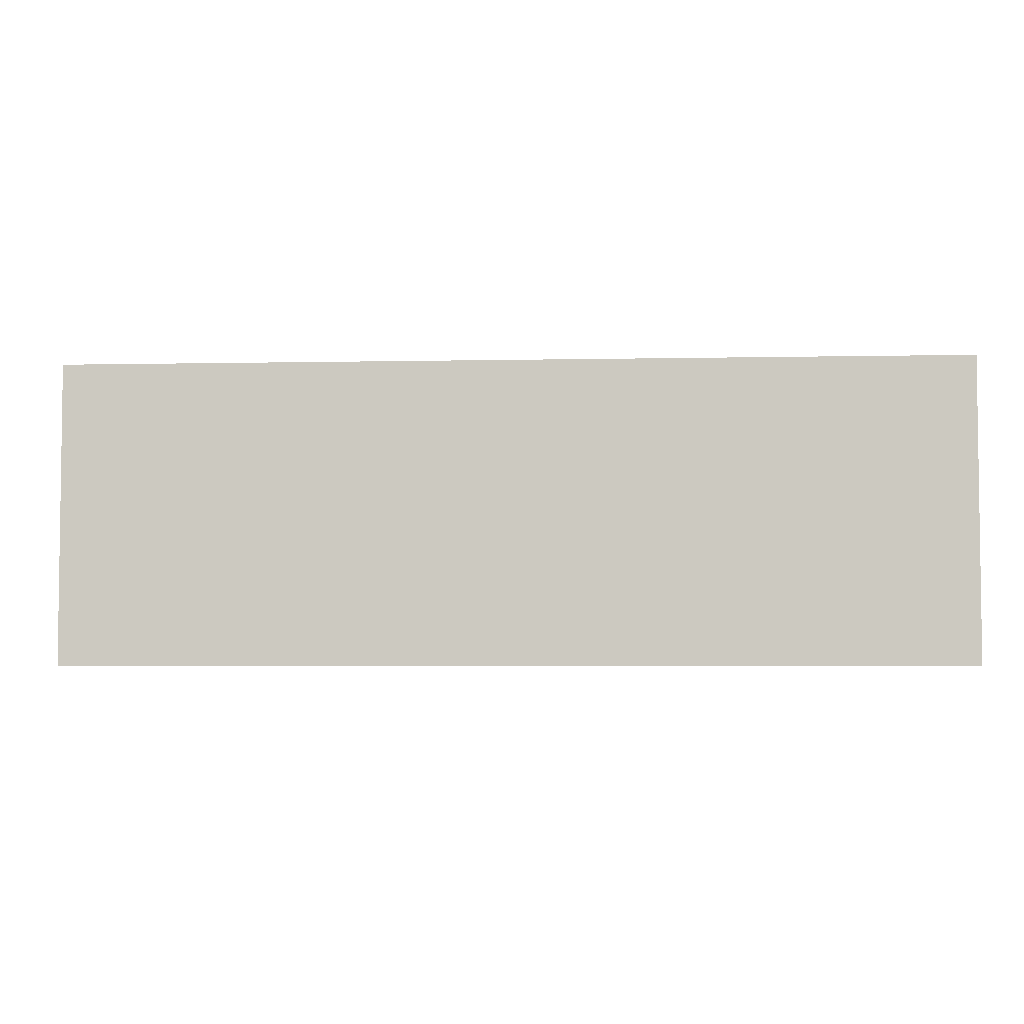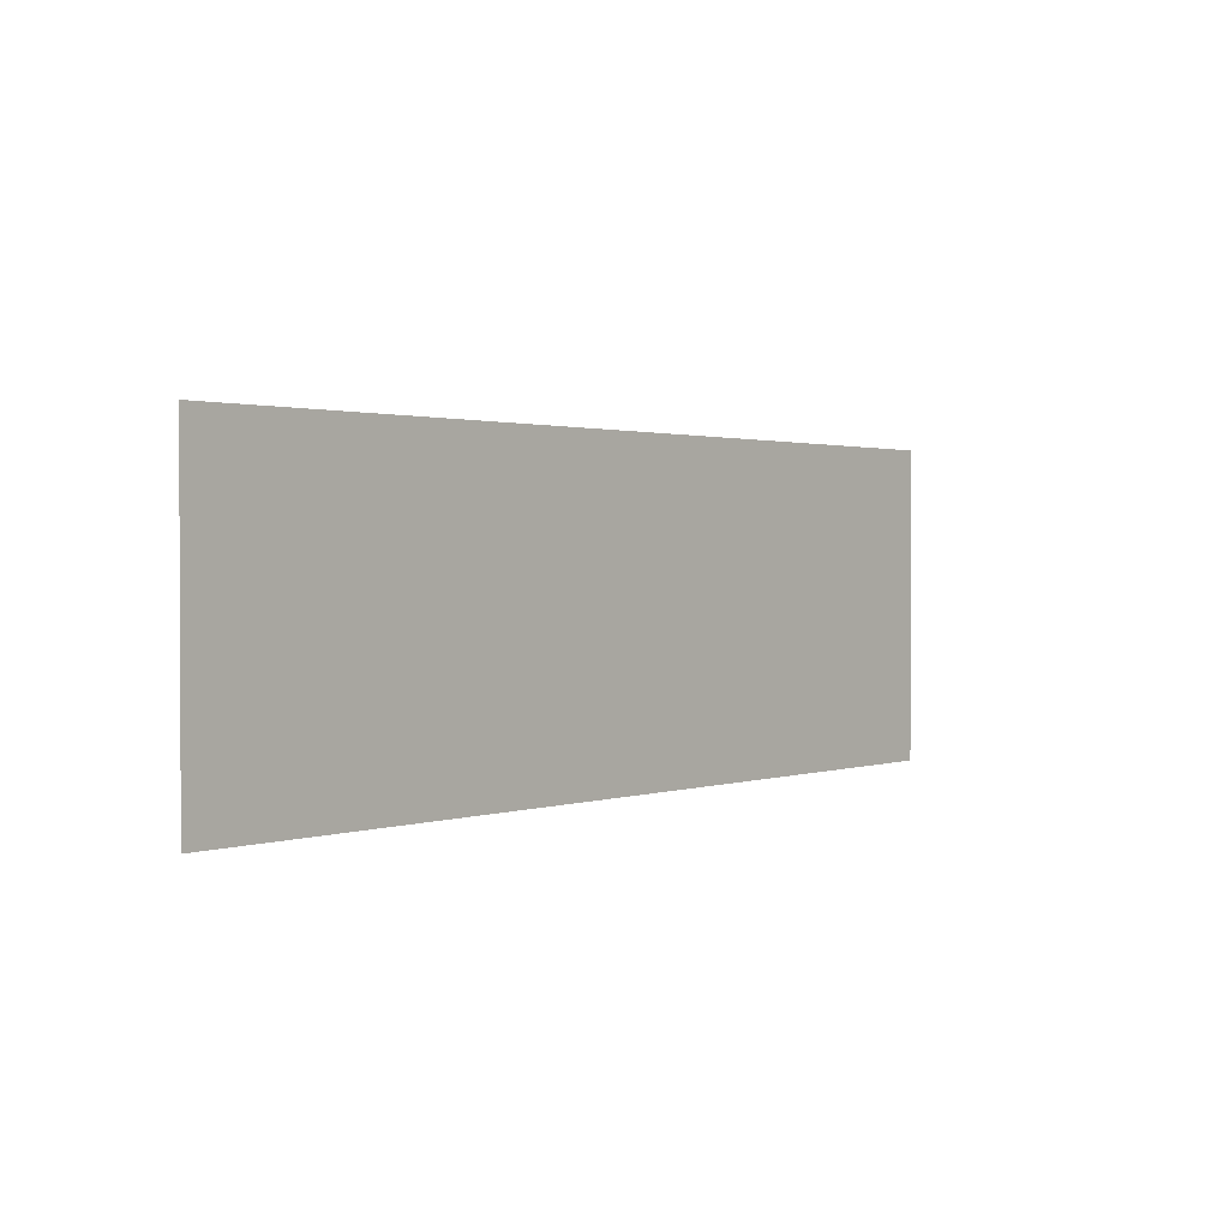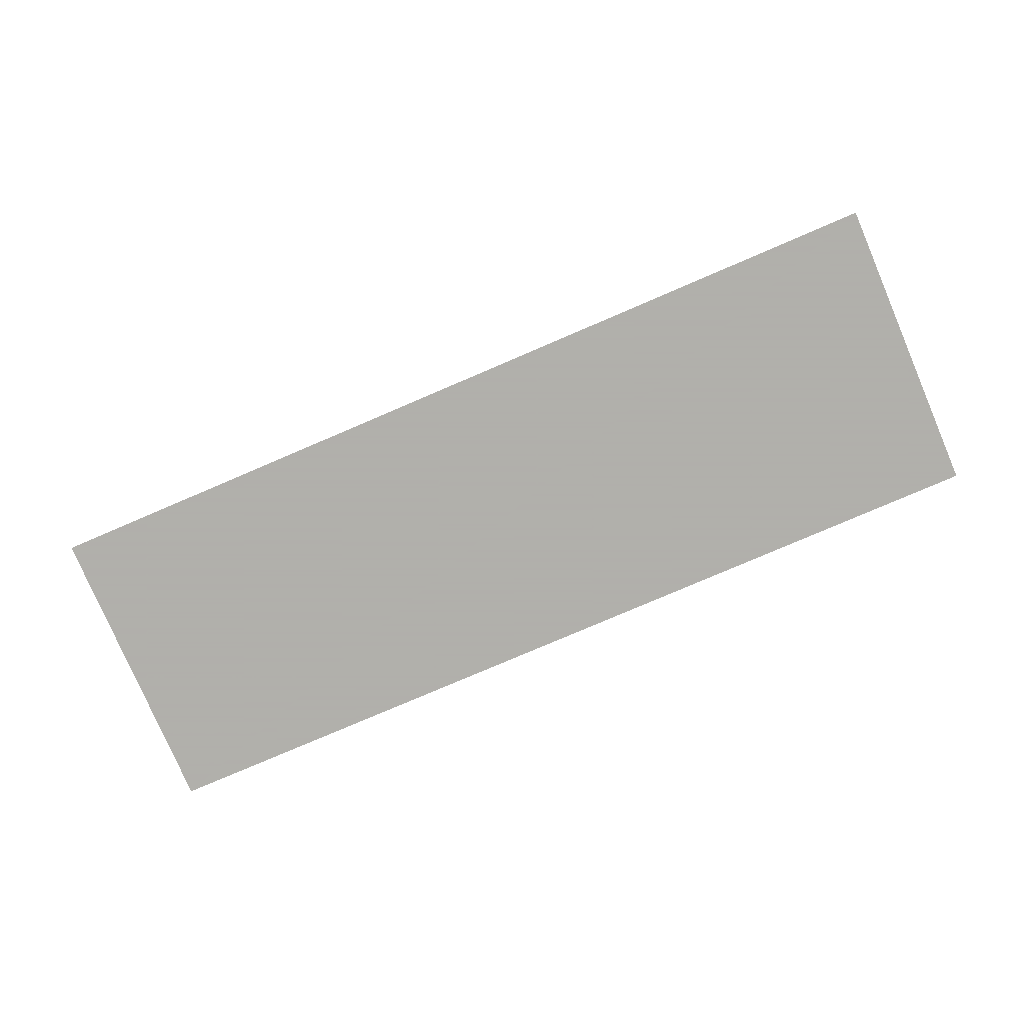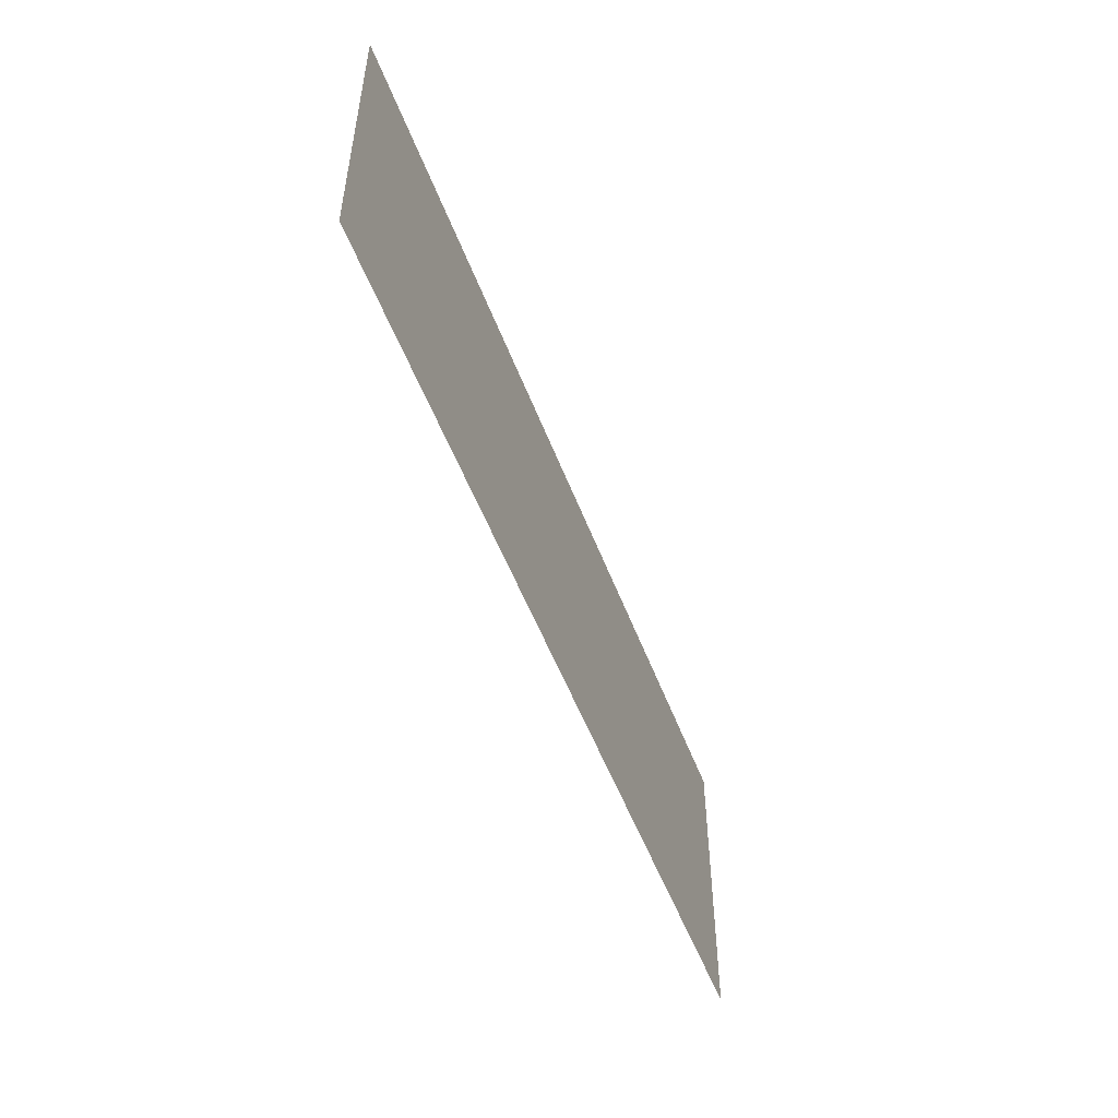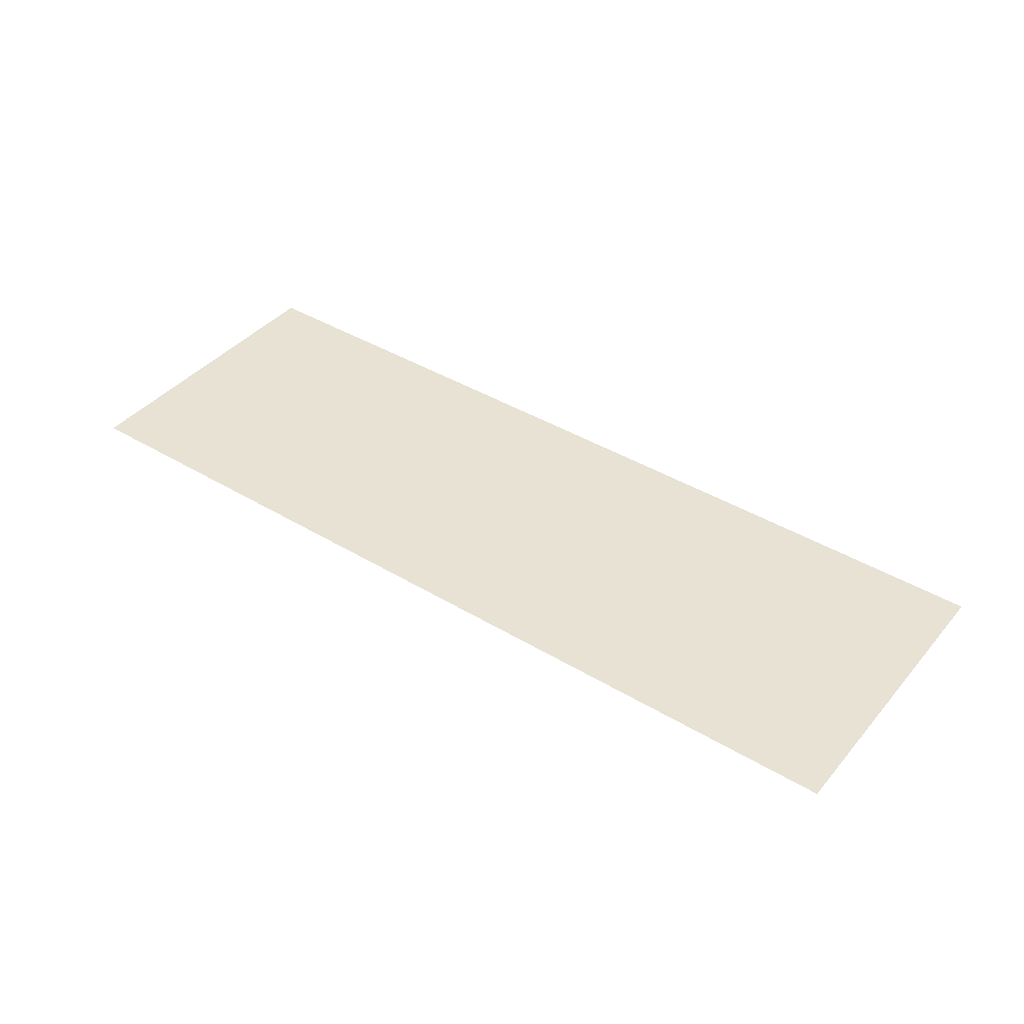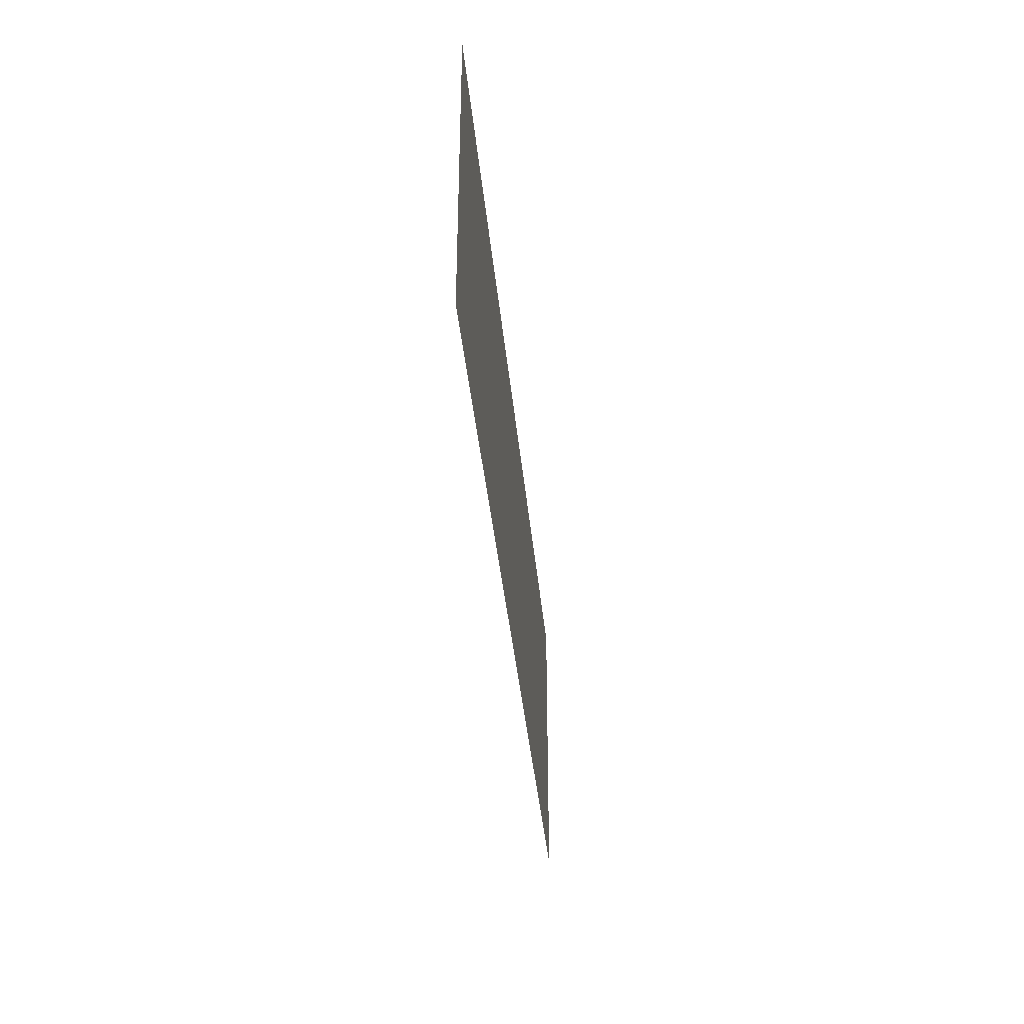
<metadata>
{"format":"obj","ext":"obj","renderer":"f3d","projection":"perspective","resolution":1024,"background":"white","views":[{"elev":-4.3,"azim":4.0,"up":"+Z"},{"elev":1.4,"azim":-50.4,"up":"+Z"},{"elev":-78.4,"azim":23.2,"up":"+Y"},{"elev":-52.0,"azim":110.3,"up":"+Z"},{"elev":40.8,"azim":36.3,"up":"+Y"},{"elev":-37.4,"azim":-84.7,"up":"+Z"}]}
</metadata>
<code>
v 136 16 134
v 136 16 135
v 133 16 134
v 133 16 135
f 1 3 2
f 3 4 2

</code>
